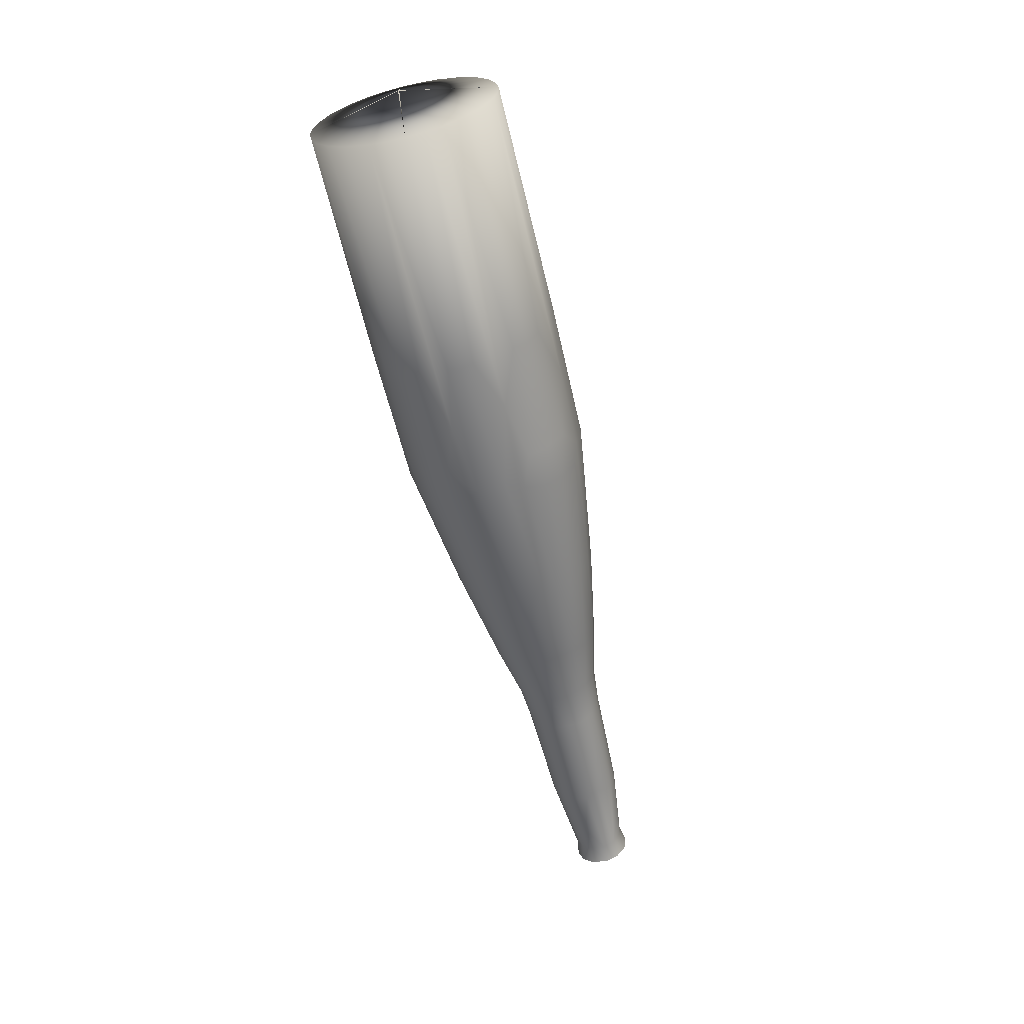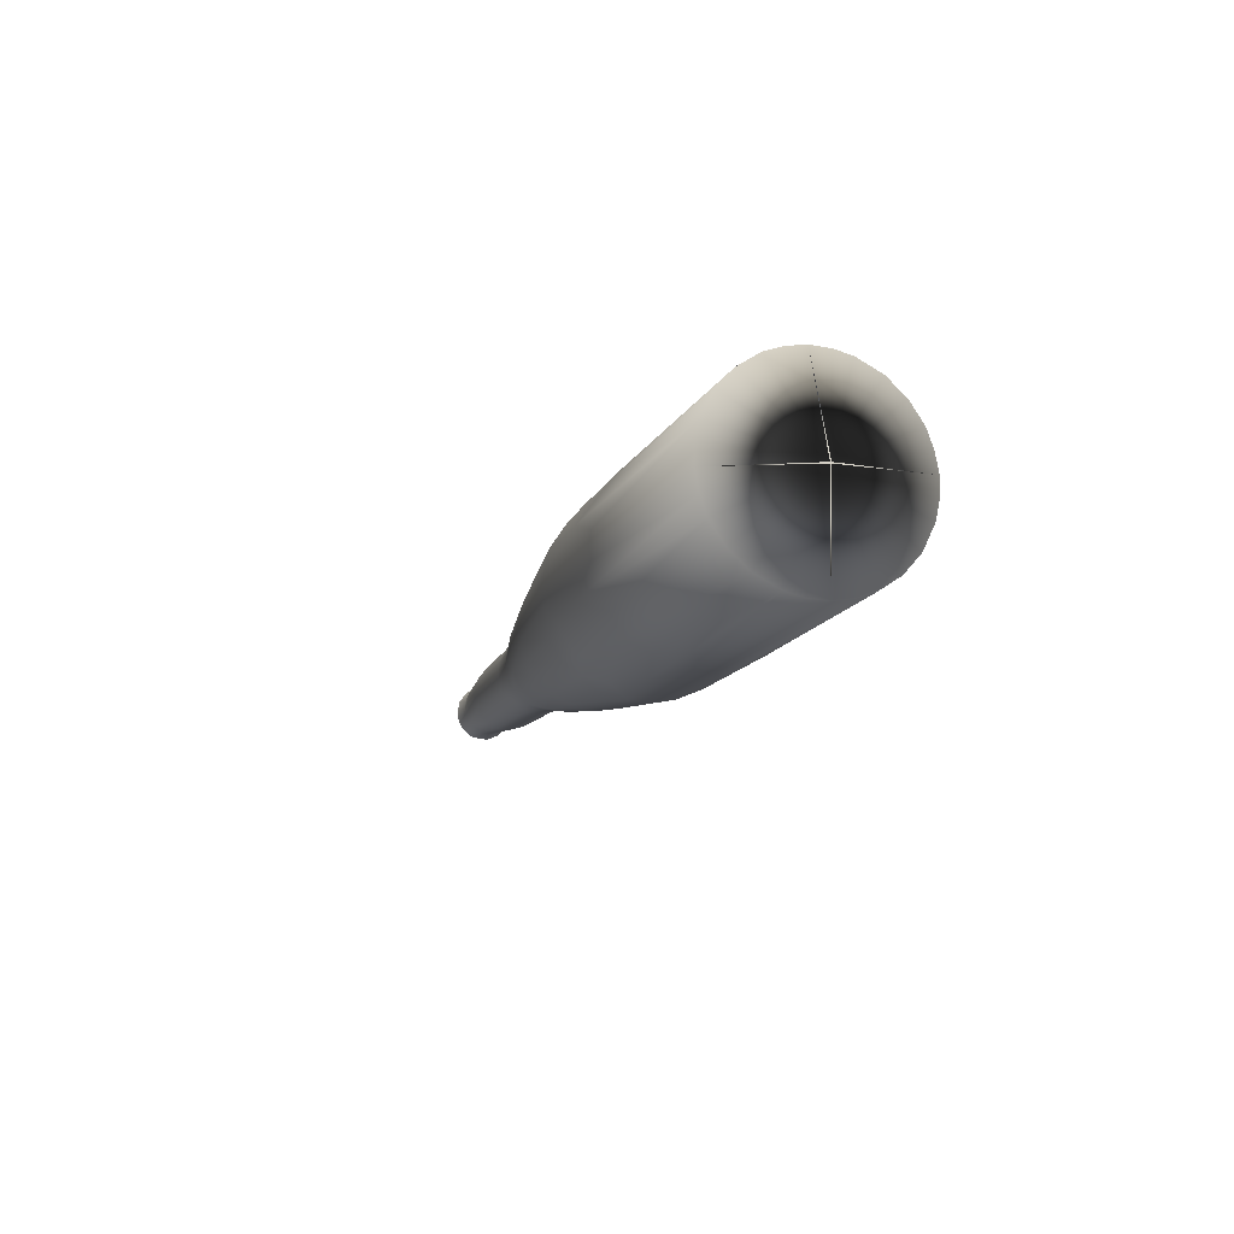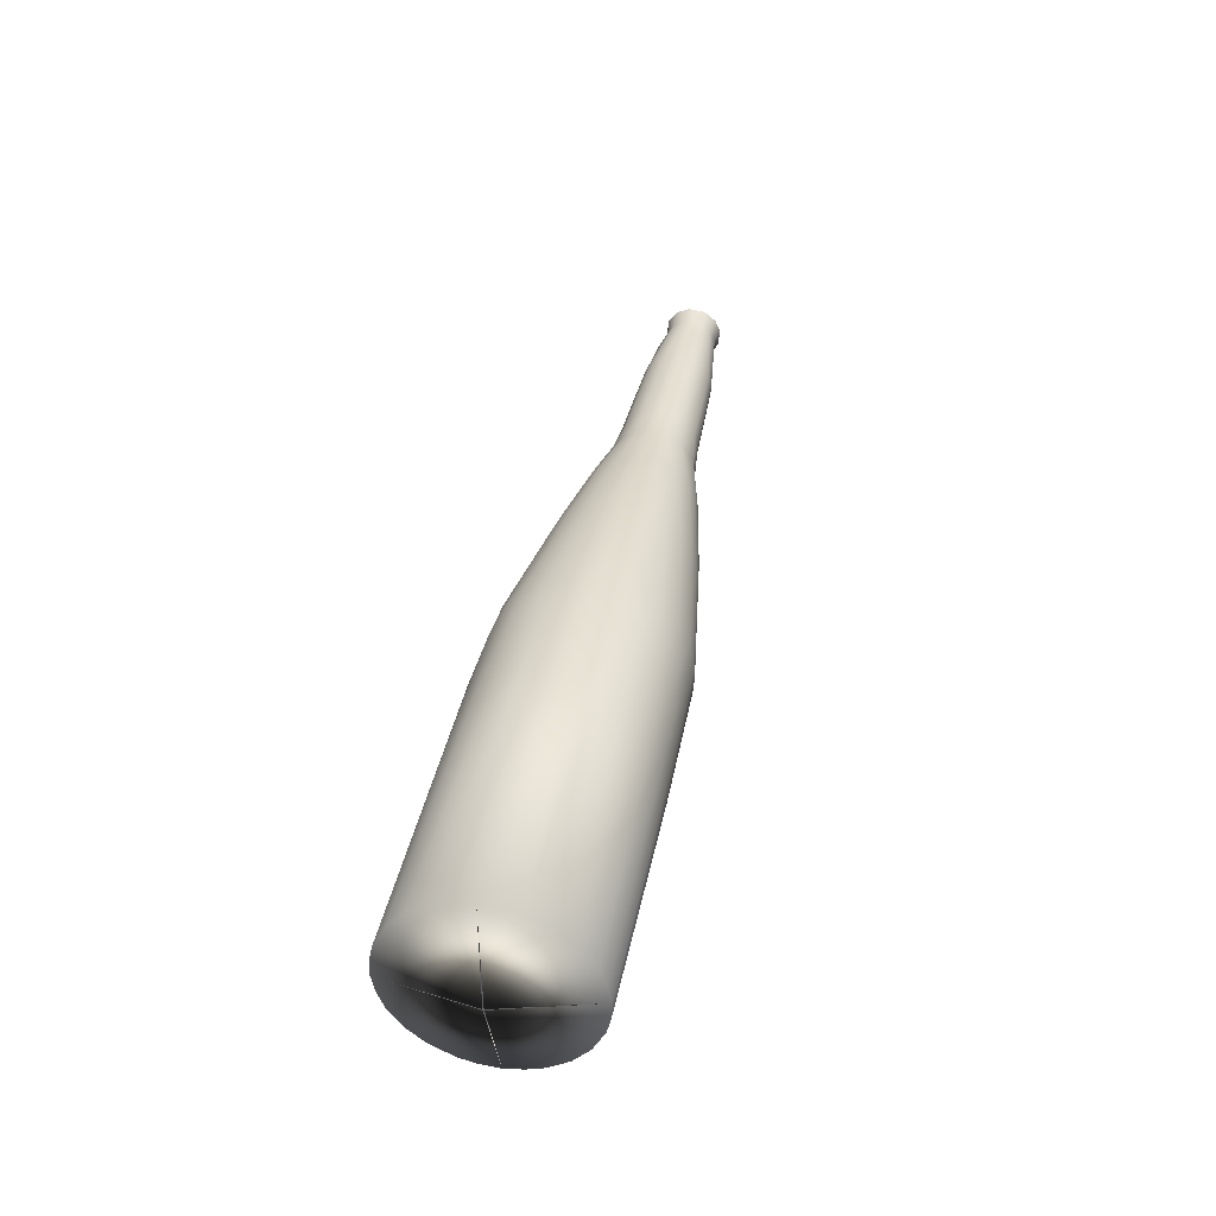
<metadata>
{"format":"obj","ext":"obj","renderer":"f3d","projection":"perspective","resolution":1024,"background":"white","views":[{"elev":-61.4,"azim":-76.7,"up":"+Z"},{"elev":-13.8,"azim":-108.3,"up":"+Z"},{"elev":40.1,"azim":-78.7,"up":"+Y"}]}
</metadata>
<code>
o BezierCurve
v -1.532 0.1902 -1.208
v -1.597 -0.007368 -1.278
v -1.659 -0.1582 -1.356
v -1.716 -0.268 -1.439
v -1.767 -0.3423 -1.523
v -1.809 -0.3868 -1.606
v -1.842 -0.4071 -1.685
v -1.862 -0.4088 -1.757
v -1.869 -0.3976 -1.82
v -1.86 -0.3791 -1.87
v -1.834 -0.3589 -1.904
v -1.788 -0.3426 -1.921
v -1.721 -0.336 -1.917
v -1.669 -0.3301 -1.911
v -1.595 -0.3138 -1.908
v -1.503 -0.2891 -1.907
v -1.397 -0.2583 -1.908
v -1.281 -0.2232 -1.91
v -1.161 -0.1861 -1.912
v -1.039 -0.149 -1.914
v -0.9214 -0.1139 -1.916
v -0.8113 -0.08307 -1.916
v -0.7133 -0.05844 -1.914
v -0.6318 -0.04213 -1.909
v -0.5712 -0.03623 -1.901
v -0.551 -0.03626 -1.896
v -0.5164 -0.03633 -1.883
v -0.4697 -0.03642 -1.865
v -0.4133 -0.03652 -1.842
v -0.3494 -0.0366 -1.814
v -0.2803 -0.03664 -1.784
v -0.2085 -0.03664 -1.75
v -0.1361 -0.03656 -1.714
v -0.06552 -0.03639 -1.677
v 0.000909 -0.0361 -1.64
v 0.0609 -0.03569 -1.602
v 0.1121 -0.03514 -1.566
v 0.1454 -0.03458 -1.544
v 0.1812 -0.03377 -1.529
v 0.2194 -0.03272 -1.517
v 0.2598 -0.03139 -1.51
v 0.3024 -0.02979 -1.504
v 0.3471 -0.02791 -1.5
v 0.3936 -0.02573 -1.497
v 0.442 -0.02324 -1.492
v 0.492 -0.02043 -1.485
v 0.5436 -0.0173 -1.475
v 0.5966 -0.01382 -1.461
v 0.6509 -0.009989 -1.442
v 0.7003 -0.00588 -1.421
v 0.7337 -0.002066 -1.404
v 0.7538 0.001452 -1.392
v 0.7632 0.004672 -1.384
v 0.7647 0.007593 -1.38
v 0.7609 0.01022 -1.379
v 0.7546 0.01253 -1.381
v 0.7484 0.01455 -1.387
v 0.745 0.01627 -1.394
v 0.7472 0.01768 -1.404
v 0.7575 0.01879 -1.416
v 0.7788 0.01959 -1.429
l 1 2
l 2 3
l 3 4
l 4 5
l 5 6
l 6 7
l 7 8
l 8 9
l 9 10
l 10 11
l 11 12
l 12 13
l 13 14
l 14 15
l 15 16
l 16 17
l 17 18
l 18 19
l 19 20
l 20 21
l 21 22
l 22 23
l 23 24
l 24 25
l 25 26
l 26 27
l 27 28
l 28 29
l 29 30
l 30 31
l 31 32
l 32 33
l 33 34
l 34 35
l 35 36
l 36 37
l 37 38
l 38 39
l 39 40
l 40 41
l 41 42
l 42 43
l 43 44
l 44 45
l 45 46
l 46 47
l 47 48
l 48 49
l 49 50
l 50 51
l 51 52
l 52 53
l 53 54
l 54 55
l 55 56
l 56 57
l 57 58
l 58 59
l 59 60
l 60 61
o Bevel_BezierCircle
v -0.5724 0 0
v -0.5672 0 -0.07766
v -0.552 0 -0.1521
v -0.5274 0 -0.2228
v -0.4943 0 -0.2889
v -0.4531 0 -0.3498
v -0.4047 0 -0.4047
v -0.3498 0 -0.4531
v -0.2889 0 -0.4943
v -0.2228 0 -0.5274
v -0.1521 0 -0.552
v -0.07766 0 -0.5672
v 0 0 -0.5724
v 0.07766 0 -0.5672
v 0.1521 0 -0.552
v 0.2228 0 -0.5274
v 0.2889 0 -0.4943
v 0.3498 0 -0.4531
v 0.4047 0 -0.4047
v 0.4531 0 -0.3498
v 0.4943 0 -0.2889
v 0.5274 0 -0.2228
v 0.552 0 -0.1521
v 0.5672 0 -0.07766
v 0.5724 0 0
v 0.5672 0 0.07766
v 0.552 0 0.1521
v 0.5274 0 0.2228
v 0.4943 0 0.2889
v 0.4531 0 0.3498
v 0.4047 0 0.4047
v 0.3498 0 0.4531
v 0.2889 0 0.4943
v 0.2228 0 0.5274
v 0.1521 0 0.552
v 0.07766 0 0.5672
v 0 0 0.5724
v -0.07766 0 0.5672
v -0.1521 0 0.552
v -0.2228 0 0.5274
v -0.2889 0 0.4943
v -0.3498 0 0.4531
v -0.4047 0 0.4047
v -0.4531 0 0.3498
v -0.4943 0 0.2889
v -0.5274 0 0.2228
v -0.552 0 0.1521
v -0.5672 0 0.07766
l 62 63
l 63 64
l 64 65
l 65 66
l 66 67
l 67 68
l 68 69
l 69 70
l 70 71
l 71 72
l 72 73
l 73 74
l 74 75
l 75 76
l 76 77
l 77 78
l 78 79
l 79 80
l 80 81
l 81 82
l 82 83
l 83 84
l 84 85
l 85 86
l 86 87
l 87 88
l 88 89
l 89 90
l 90 91
l 91 92
l 92 93
l 93 94
l 94 95
l 95 96
l 96 97
l 97 98
l 98 99
l 99 100
l 100 101
l 101 102
l 102 103
l 103 104
l 104 105
l 105 106
l 106 107
l 107 108
l 108 109
l 109 62
o Path_Mesh
v -2 -0.002419 0.002768
v -2 -0.002767 -0.00242
v -2 0.002419 -0.002768
v -2 0.002767 0.00242
v -1.915 -0.02703 -0.3966
v -1.915 0.05413 -0.393
v -1.915 0.1236 -0.3775
v -1.915 0.2226 -0.3293
v -1.915 0.2985 -0.2624
v -1.915 0.3553 -0.1784
v -1.915 0.3822 -0.1053
v -1.915 0.3966 -0.02703
v -1.915 0.393 0.05413
v -1.915 0.3775 0.1236
v -1.915 0.3293 0.2226
v -1.915 0.2624 0.2985
v -1.915 0.1784 0.3553
v -1.915 0.1053 0.3822
v -1.915 0.02703 0.3966
v -1.915 -0.05413 0.393
v -1.915 -0.1236 0.3775
v -1.915 -0.2226 0.3293
v -1.915 -0.2985 0.2624
v -1.915 -0.3553 0.1784
v -1.915 -0.3822 0.1053
v -1.915 -0.3966 0.02703
v -1.915 -0.393 -0.05413
v -1.915 -0.3775 -0.1236
v -1.915 -0.3293 -0.2226
v -1.915 -0.2624 -0.2985
v -1.915 -0.1784 -0.3553
v -1.915 -0.1053 -0.3822
v -0.92 0 -0.4022
v -0.9299 0.05469 -0.3985
v -0.9323 0.1799 -0.3607
v -0.8804 0.2656 -0.3034
v -0.9325 0.3345 -0.2248
v -0.695 0.38 -0.1364
v -0.9299 0.3985 -0.05469
v -0.92 0.4022 0
v -0.9299 0.3985 0.05469
v -0.9324 0.3345 0.2248
v -0.9201 0.2844 0.2844
v -0.9325 0.2248 0.3345
v -0.695 0.1364 0.38
v -0.9299 0.05469 0.3985
v -0.92 -0 0.4022
v -0.9299 -0.05469 0.3985
v -0.9323 -0.1799 0.3607
v -0.8804 -0.2656 0.3034
v -0.9325 -0.3345 0.2248
v -0.9301 -0.3706 0.1564
v -0.9299 -0.3985 0.05469
v -0.92 -0.4022 -0
v -0.9299 -0.3985 -0.05469
v -0.9324 -0.3345 -0.2248
v -0.9201 -0.2844 -0.2844
v -0.9325 -0.2248 -0.3345
v -0.695 -0.1364 -0.38
v -0.9299 -0.05469 -0.3985
v -0.6504 0.1069 -0.3879
v -0.695 0.38 0.1364
v -0.6504 -0.1069 0.3879
v -0.6504 -0.3879 0.1069
v -0.695 -0.38 -0.1364
v -0.3383 0 -0.3959
v -0.4424 0.1787 -0.3574
v -0.4335 0.2998 -0.2636
v -0.4423 0.3574 -0.1787
v -0.3358 0.3899 -0.0698
v -0.3383 0.3959 0
v -0.3412 0.3925 0.05362
v -0.3459 0.3733 0.1342
v -0.4423 0.3313 0.2232
v -0.4335 0.2636 0.2998
v -0.4423 0.1787 0.3574
v -0.3412 0.05362 0.3925
v -0.3383 -0 0.3959
v -0.4424 -0.1787 0.3574
v -0.4335 -0.2998 0.2636
v -0.4423 -0.3574 0.1787
v -0.3358 -0.3899 0.0698
v -0.3383 -0.3959 -0
v -0.3412 -0.3925 -0.05362
v -0.3459 -0.3733 -0.1342
v -0.4423 -0.3313 -0.2232
v -0.4335 -0.2636 -0.2998
v -0.4423 -0.1787 -0.3574
v -0.3412 -0.05362 -0.3925
v -0.3306 0.2414 -0.3124
v -0.3306 -0.2414 0.3124
v -0.3358 0.06979 -0.3899
v -0.3358 -0.06979 0.3899
v -0.2673 0.1732 -0.347
v -0.2584 0.2904 -0.2553
v -0.2673 0.347 -0.1732
v -0.2673 0.347 0.1732
v -0.2587 0.2904 0.2553
v -0.267 0.2164 0.3217
v -0.2999 0.1287 0.3701
v -0.2673 -0.1732 0.347
v -0.2584 -0.2904 0.2553
v -0.2672 -0.347 0.1733
v -0.2673 -0.347 -0.1732
v -0.2587 -0.2904 -0.2553
v -0.267 -0.2164 -0.3217
v -0.2999 -0.1287 -0.3701
v 0.2459 0.1015 -0.2987
v 0.2462 0.3087 -0.06529
v 0.2458 0.2987 0.1015
v 0.221 0.08436 0.3073
v 0.2462 -0.3087 0.06529
v 0.2458 -0.2987 -0.1015
v 0.221 -0.08436 -0.3073
v 0.3012 -0.02093 -0.3059
v 0.2777 0.04206 -0.3068
v 0.2854 0.1731 -0.2564
v 0.2977 0.2306 -0.2027
v 0.2846 0.2765 -0.1386
v 0.3012 0.3058 0.02087
v 0.2857 0.256 0.173
v 0.2977 0.2027 0.2306
v 0.2847 0.1386 0.2765
v 0.3012 0.02093 0.3059
v 0.2464 -0.06507 0.3086
v 0.2873 -0.1385 0.2762
v 0.2757 -0.1886 0.2455
v 0.2977 -0.2306 0.2027
v 0.2846 -0.2765 0.1386
v 0.3012 -0.3058 -0.02087
v 0.2857 -0.256 -0.173
v 0.2977 -0.2027 -0.2306
v 0.2847 -0.1386 -0.2765
v 0.6802 -0.01627 -0.2388
v 0.674 0.06371 -0.233
v 0.6738 0.1347 -0.1995
v 0.6792 0.1799 -0.158
v 0.6736 0.2227 -0.09365
v 0.6802 0.2388 -0.01626
v 0.674 0.233 0.06371
v 0.6875 0.189 0.1457
v 0.6741 0.1348 0.1994
v 0.6684 0.07913 0.2285
v 0.6802 0.01627 0.2388
v 0.674 -0.06371 0.233
v 0.6738 -0.1347 0.1995
v 0.6792 -0.1799 0.158
v 0.6736 -0.2227 0.09365
v 0.6802 -0.2388 0.01626
v 0.674 -0.233 -0.06371
v 0.6875 -0.189 -0.1457
v 0.6741 -0.1348 -0.1994
v 0.6684 -0.07913 -0.2285
v 0.9341 0.02323 -0.1835
v 0.9373 0.08277 -0.1651
v 0.9371 0.1845 -0.01116
v 0.932 0.178 0.05101
v 0.929 0.1402 0.1231
v 0.935 0.06044 0.1757
v 0.9341 -0.02323 0.1835
v 0.9373 -0.08277 0.1651
v 0.9371 -0.1845 0.01116
v 0.932 -0.178 -0.05101
v 0.929 -0.1402 -0.1231
v 0.935 -0.06044 -0.1757
v 1.052 0.1054 -0.1357
v 0.9266 0.1455 -0.1158
v 0.9344 0.1713 -0.0694
v 1.052 -0.1054 0.1357
v 0.9266 -0.1455 0.1158
v 0.9344 -0.1713 0.0694
v 1.108 -0.01149 -0.1687
v 1.113 0.04469 -0.1634
v 1.117 0.1522 -0.07575
v 1.108 0.1687 -0.01149
v 1.113 0.1634 0.04469
v 1.107 0.1344 0.1035
v 1.117 0.07575 0.1522
v 1.108 0.01149 0.1687
v 1.113 -0.04469 0.1634
v 1.117 -0.1522 0.07575
v 1.108 -0.1687 0.01149
v 1.113 -0.1634 -0.04469
v 1.107 -0.1344 -0.1035
v 1.117 -0.07575 -0.1522
v 1.567 -0.01039 -0.1524
v 1.562 0.07605 -0.1332
v 1.57 0.1068 -0.1092
v 1.567 0.1524 -0.01039
v 1.562 0.1332 0.07605
v 1.57 0.1092 0.1068
v 1.567 0.01039 0.1524
v 1.562 -0.07605 0.1332
v 1.57 -0.1068 0.1092
v 1.567 -0.1524 0.01039
v 1.562 -0.1332 -0.07605
v 1.57 -0.1092 -0.1068
v 1.566 0.03728 -0.1486
v 1.541 0.1404 -0.06671
v 1.566 0.1486 0.03728
v 1.541 0.06671 0.1404
v 1.566 -0.03728 0.1486
v 1.541 -0.1404 0.06671
v 1.566 -0.1486 -0.03728
v 1.541 -0.06671 -0.1404
v 1.784 0.04268 -0.1241
v 1.919 0.08436 -0.07411
v 1.919 0.1101 -0.02354
v 1.784 0.1241 0.04268
v 1.919 0.07411 0.08436
v 1.919 0.02354 0.1101
v 1.784 -0.04268 0.1241
v 1.919 -0.08436 0.07411
v 1.919 -0.1101 0.02354
v 1.784 -0.1241 -0.04268
v 1.919 -0.07411 -0.08436
v 1.919 -0.02354 -0.1101
v 1.915 0.03624 -0.1054
v 1.915 0.1054 0.03624
v 1.915 -0.03624 0.1054
v 1.915 -0.1054 -0.03624
v 2 0.04806 -0.1151
v 2 0.09807 -0.07555
v 2 0.122 -0.02379
v 2 0.1151 0.04806
v 2 0.07558 0.09804
v 2 0.02379 0.122
v 2 -0.04806 0.1151
v 2 -0.09807 0.07555
v 2 -0.122 0.02379
v 2 -0.1151 -0.04806
v 2 -0.07558 -0.09804
v 2 -0.02379 -0.122
f 110 115 114
f 110 116 115
f 117 116 110
f 118 117 110
f 110 119 118
f 110 120 119
f 121 120 110
f 111 122 121
f 111 123 122
f 124 123 111
f 125 124 111
f 111 126 125
f 111 127 126
f 128 127 111
f 112 129 128
f 112 130 129
f 131 130 112
f 132 131 112
f 112 133 132
f 112 134 133
f 135 134 112
f 113 136 135
f 113 137 136
f 138 137 113
f 139 138 113
f 113 140 139
f 113 141 140
f 114 141 113
f 142 169 114
f 121 122 150
f 145 144 117
f 118 146 145
f 119 147 146
f 149 148 121
f 151 171 123
f 125 152 151
f 128 129 157
f 125 153 152
f 126 154 153
f 156 155 128
f 135 136 164
f 159 158 131
f 132 160 159
f 133 161 160
f 163 162 135
f 165 174 137
f 139 166 165
f 142 175 198
f 139 167 166
f 140 168 167
f 116 170 143
f 144 170 116
f 114 115 143
f 148 147 120
f 123 171 150
f 155 154 127
f 130 172 157
f 158 172 130
f 134 173 161
f 162 173 134
f 137 174 164
f 169 168 141
f 201 175 142
f 149 180 179
f 170 201 143
f 144 176 170
f 178 177 146
f 148 179 147
f 181 180 149
f 171 151 183
f 171 181 150
f 152 184 183
f 156 187 186
f 185 184 153
f 155 186 154
f 202 187 156
f 163 192 191
f 172 202 157
f 158 188 172
f 190 189 160
f 173 190 161
f 162 191 173
f 193 192 163
f 174 165 195
f 174 193 164
f 166 196 195
f 205 204 177
f 197 196 167
f 169 198 168
f 145 199 176
f 159 200 188
f 176 203 201
f 177 204 199
f 212 211 189
f 179 205 178
f 183 207 206
f 208 207 184
f 209 208 185
f 188 210 202
f 189 211 200
f 225 224 175
f 191 212 190
f 195 214 213
f 215 214 196
f 216 215 197
f 204 227 226
f 217 225 201
f 203 226 217
f 228 227 204
f 180 229 218
f 218 228 205
f 234 233 187
f 219 229 181
f 206 230 219
f 207 231 230
f 232 231 208
f 220 232 209
f 186 233 220
f 210 200 236
f 210 235 234
f 211 237 236
f 238 237 211
f 192 239 221
f 221 238 212
f 244 243 224
f 222 239 193
f 213 240 222
f 214 241 240
f 242 241 215
f 223 242 216
f 198 224 223
f 226 245 244
f 227 246 245
f 247 246 227
f 230 250 249
f 218 248 247
f 249 248 229
f 233 253 252
f 251 250 231
f 252 251 232
f 254 253 233
f 237 256 255
f 235 255 254
f 257 256 237
f 240 260 259
f 221 258 257
f 259 258 239
f 224 243 262
f 261 260 241
f 262 261 242
f 245 246 276
f 243 263 274
f 264 263 244
f 247 277 276
f 250 267 266
f 265 277 247
f 266 265 249
f 255 256 279
f 268 267 251
f 253 269 268
f 270 269 254
f 257 280 279
f 260 273 272
f 271 280 257
f 272 271 259
f 277 265 284
f 274 273 261
f 282 281 263
f 264 275 282
f 285 284 265
f 266 267 286
f 280 271 291
f 287 286 267
f 268 288 287
f 289 288 269
f 270 278 289
f 292 291 271
f 272 273 293
f 282 307 295
f 294 293 273
f 274 281 294
f 283 308 297
f 282 296 307
f 275 297 296
f 284 298 308
f 285 309 298
f 310 300 286
f 285 299 309
f 286 300 299
f 288 301 310
f 289 311 301
f 290 312 303
f 289 302 311
f 278 303 302
f 291 304 312
f 292 313 304
f 314 306 293
f 292 305 313
f 293 306 305
f 281 295 314
f 315 326 295
f 318 317 298
f 296 316 315
f 317 316 308
f 321 320 301
f 299 319 318
f 320 319 310
f 324 323 304
f 302 322 321
f 323 322 312
f 327 331 342
f 305 325 324
f 326 325 314
f 317 333 332
f 332 331 316
f 328 334 333
f 320 336 335
f 335 334 319
f 329 337 336
f 323 339 338
f 338 337 322
f 330 340 339
f 326 342 341
f 341 340 325
f 110 114 113
f 111 121 110
f 112 128 111
f 113 135 112
f 115 116 143
f 117 144 116
f 118 145 117
f 118 119 146
f 119 120 147
f 121 148 120
f 122 123 150
f 125 126 153
f 126 127 154
f 128 155 127
f 129 130 157
f 131 158 130
f 132 159 131
f 132 133 160
f 133 134 161
f 135 162 134
f 136 137 164
f 139 140 167
f 140 141 168
f 114 169 141
f 144 145 176
f 146 177 145
f 147 178 146
f 153 184 152
f 154 185 153
f 158 159 188
f 160 189 159
f 161 190 160
f 167 196 166
f 168 197 167
f 145 177 199
f 159 189 200
f 170 176 201
f 147 179 178
f 171 182 181
f 154 209 185
f 154 186 209
f 172 188 202
f 173 191 190
f 174 194 193
f 168 216 197
f 168 198 216
f 176 199 203
f 182 183 206
f 183 184 207
f 185 208 184
f 188 200 210
f 194 195 213
f 195 196 214
f 197 215 196
f 201 203 217
f 179 218 205
f 182 219 181
f 182 206 219
f 209 186 220
f 202 210 234
f 191 221 212
f 194 222 193
f 194 213 222
f 216 198 223
f 198 175 224
f 203 199 226
f 181 229 180
f 206 207 230
f 208 231 207
f 209 232 208
f 186 187 233
f 193 239 192
f 213 214 240
f 215 241 214
f 216 242 215
f 217 244 225
f 218 247 228
f 218 229 248
f 219 249 229
f 230 231 250
f 232 251 231
f 220 252 232
f 234 235 254
f 235 236 255
f 221 257 238
f 221 239 258
f 222 259 239
f 240 241 260
f 242 261 241
f 223 262 242
f 244 263 243
f 244 245 264
f 247 248 265
f 249 265 248
f 251 267 250
f 252 268 251
f 252 253 268
f 254 269 253
f 254 255 270
f 257 258 271
f 259 271 258
f 261 273 260
f 262 274 261
f 262 243 274
f 264 276 275
f 270 279 278
f 274 263 281
f 263 264 282
f 276 283 275
f 277 283 276
f 268 287 267
f 268 269 288
f 269 270 289
f 279 290 278
f 280 290 279
f 274 294 273
f 282 275 296
f 285 286 299
f 289 278 302
f 292 293 305
f 307 296 315
f 296 297 316
f 308 316 297
f 308 298 317
f 309 299 318
f 299 300 319
f 310 319 300
f 310 301 320
f 311 302 321
f 302 303 322
f 312 322 303
f 312 304 323
f 313 305 324
f 305 306 325
f 314 325 306
f 314 295 326
f 315 327 326
f 315 316 327
f 318 328 317
f 318 319 328
f 321 329 320
f 321 322 329
f 324 330 323
f 324 325 330
f 316 331 327
f 319 334 328
f 322 337 329
f 325 340 330
f 149 121 150
f 124 151 123
f 124 125 151
f 156 128 157
f 163 135 164
f 138 165 137
f 138 139 165
f 169 142 198
f 142 114 143
f 143 201 142
f 148 149 179
f 150 181 149
f 182 171 183
f 151 152 183
f 155 156 186
f 157 202 156
f 162 163 191
f 164 193 163
f 194 174 195
f 165 166 195
f 178 205 177
f 190 212 189
f 201 225 175
f 199 204 226
f 205 228 204
f 179 180 218
f 202 234 187
f 235 210 236
f 200 211 236
f 212 238 211
f 191 192 221
f 225 244 224
f 217 226 244
f 226 227 245
f 228 247 227
f 219 230 249
f 220 233 252
f 234 254 233
f 236 237 255
f 238 257 237
f 222 240 259
f 223 224 262
f 264 245 276
f 246 247 276
f 249 250 266
f 270 255 279
f 256 257 279
f 259 260 272
f 283 277 284
f 266 285 265
f 285 266 286
f 290 280 291
f 272 292 271
f 292 272 293
f 281 282 295
f 275 283 297
f 283 284 308
f 284 285 298
f 287 310 286
f 287 288 310
f 288 289 301
f 278 290 303
f 290 291 312
f 291 292 304
f 294 314 293
f 294 281 314
f 307 315 295
f 309 318 298
f 311 321 301
f 313 324 304
f 326 327 342
f 316 317 332
f 317 328 333
f 319 320 335
f 320 329 336
f 322 323 338
f 323 330 339
f 325 326 341

</code>
